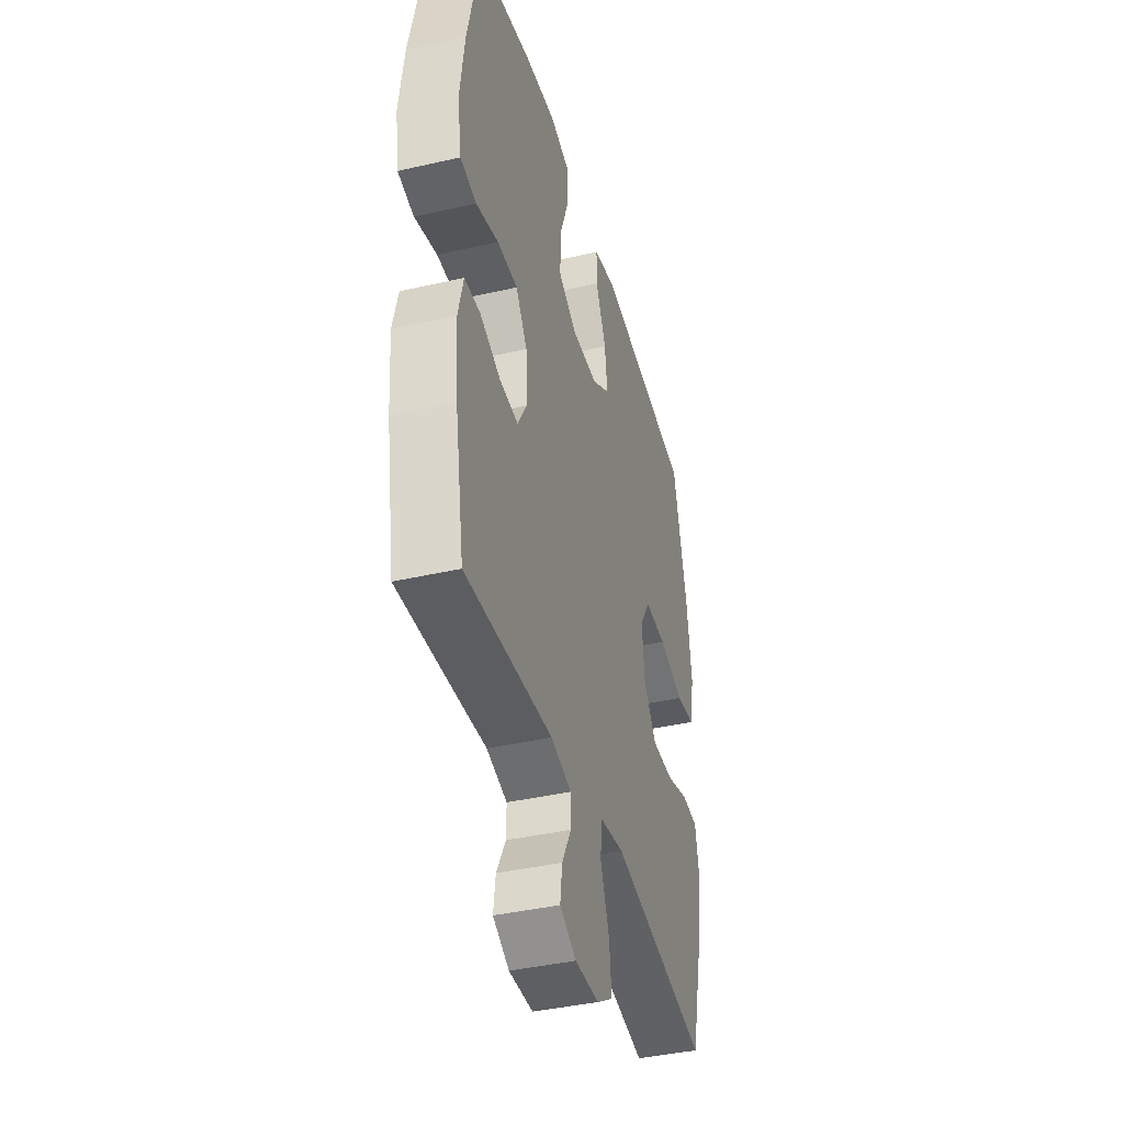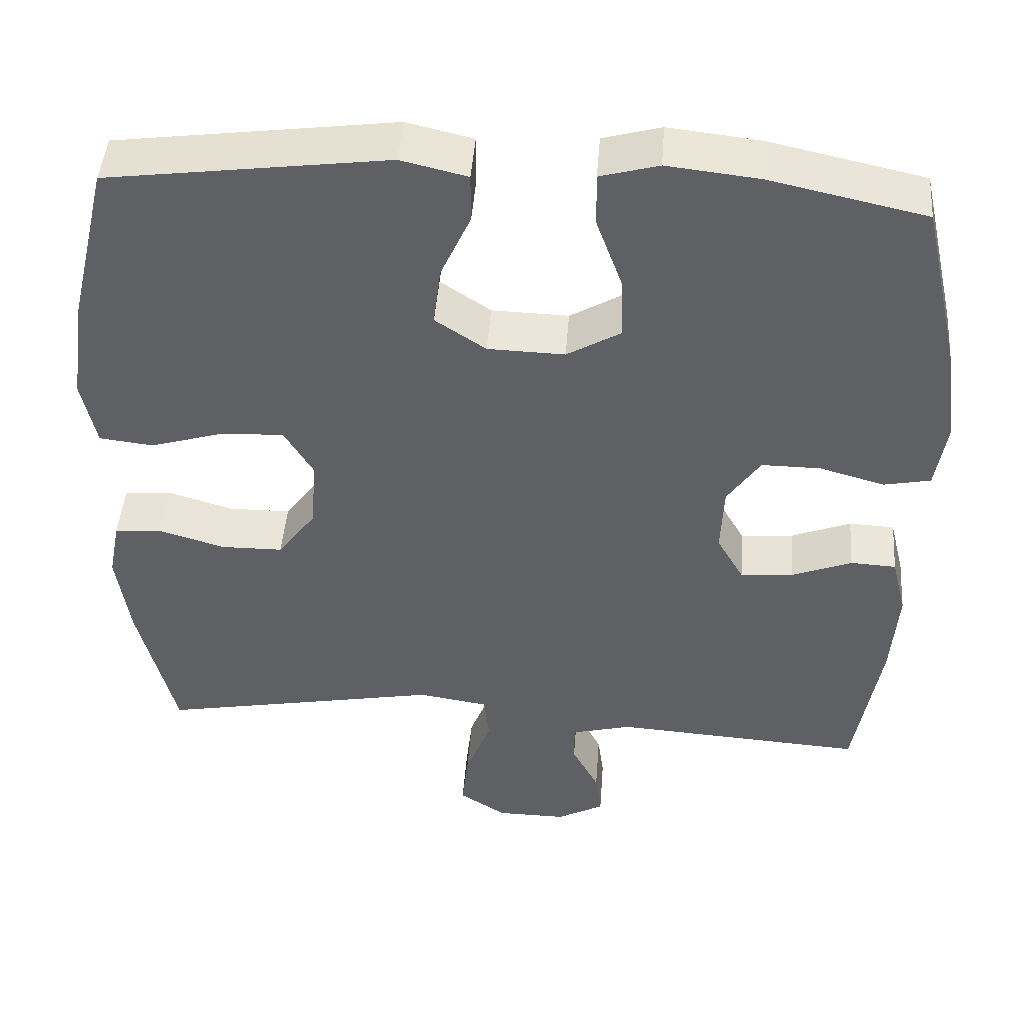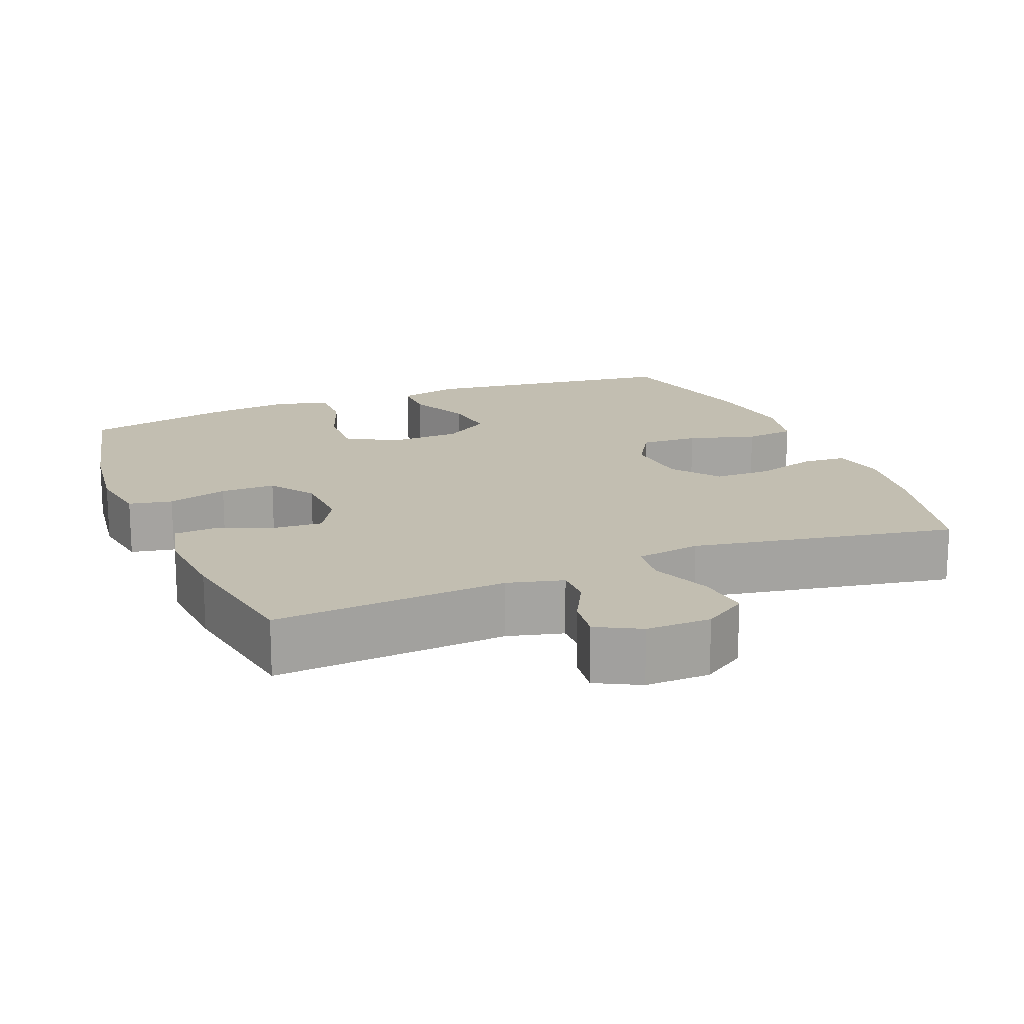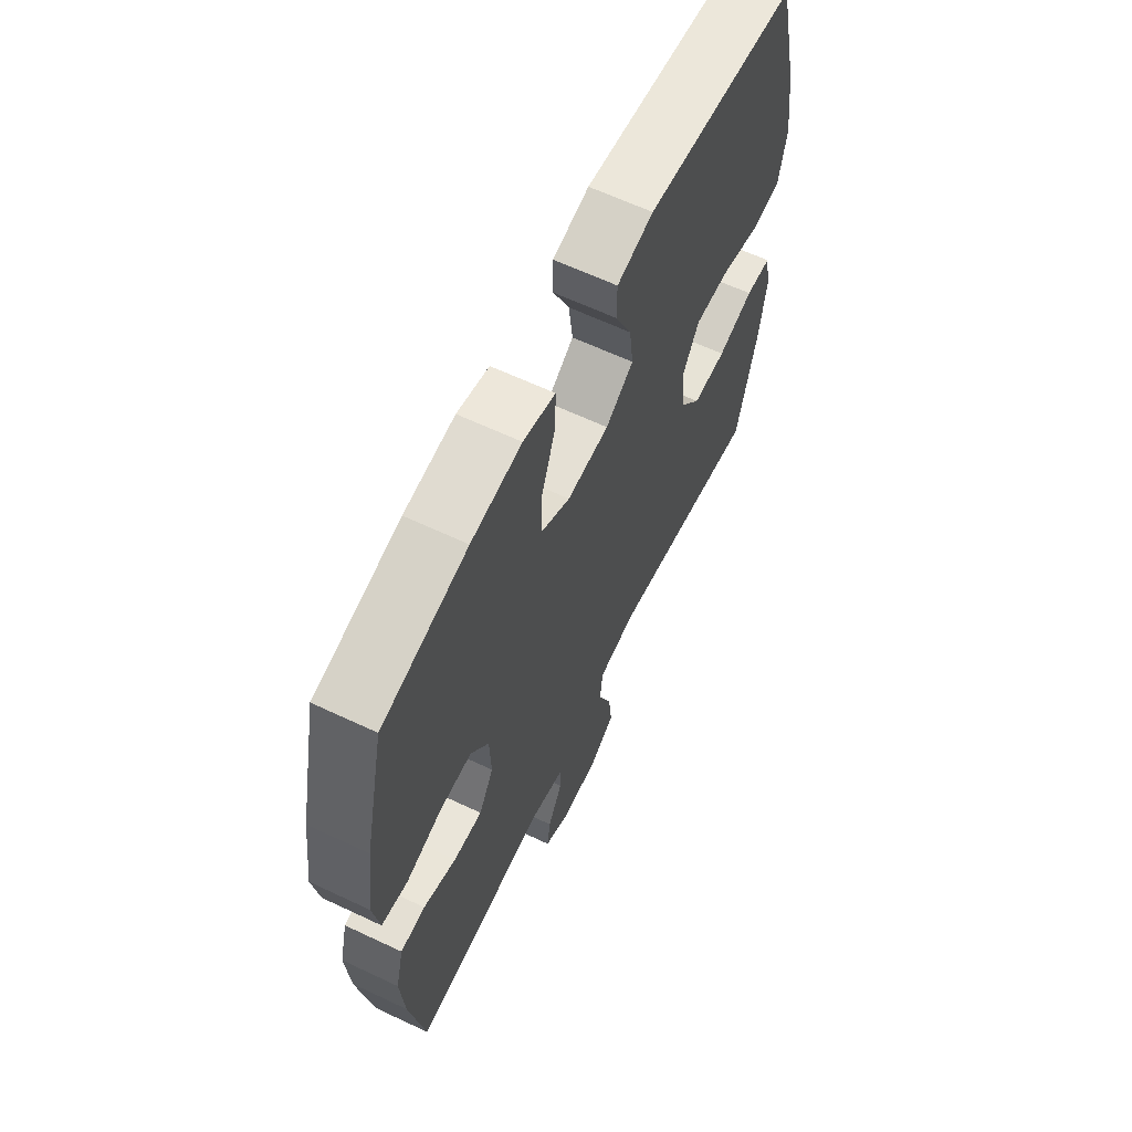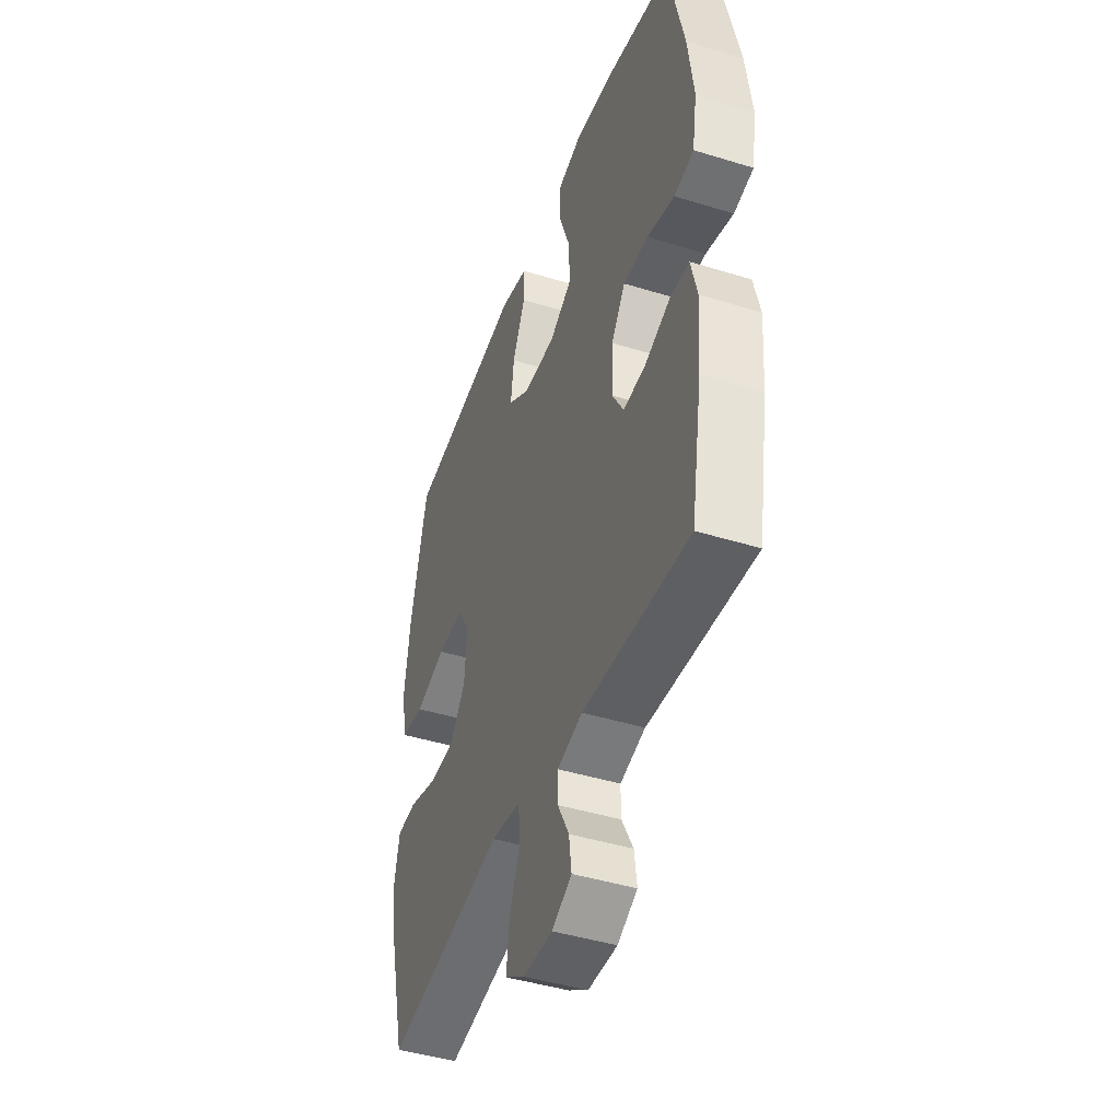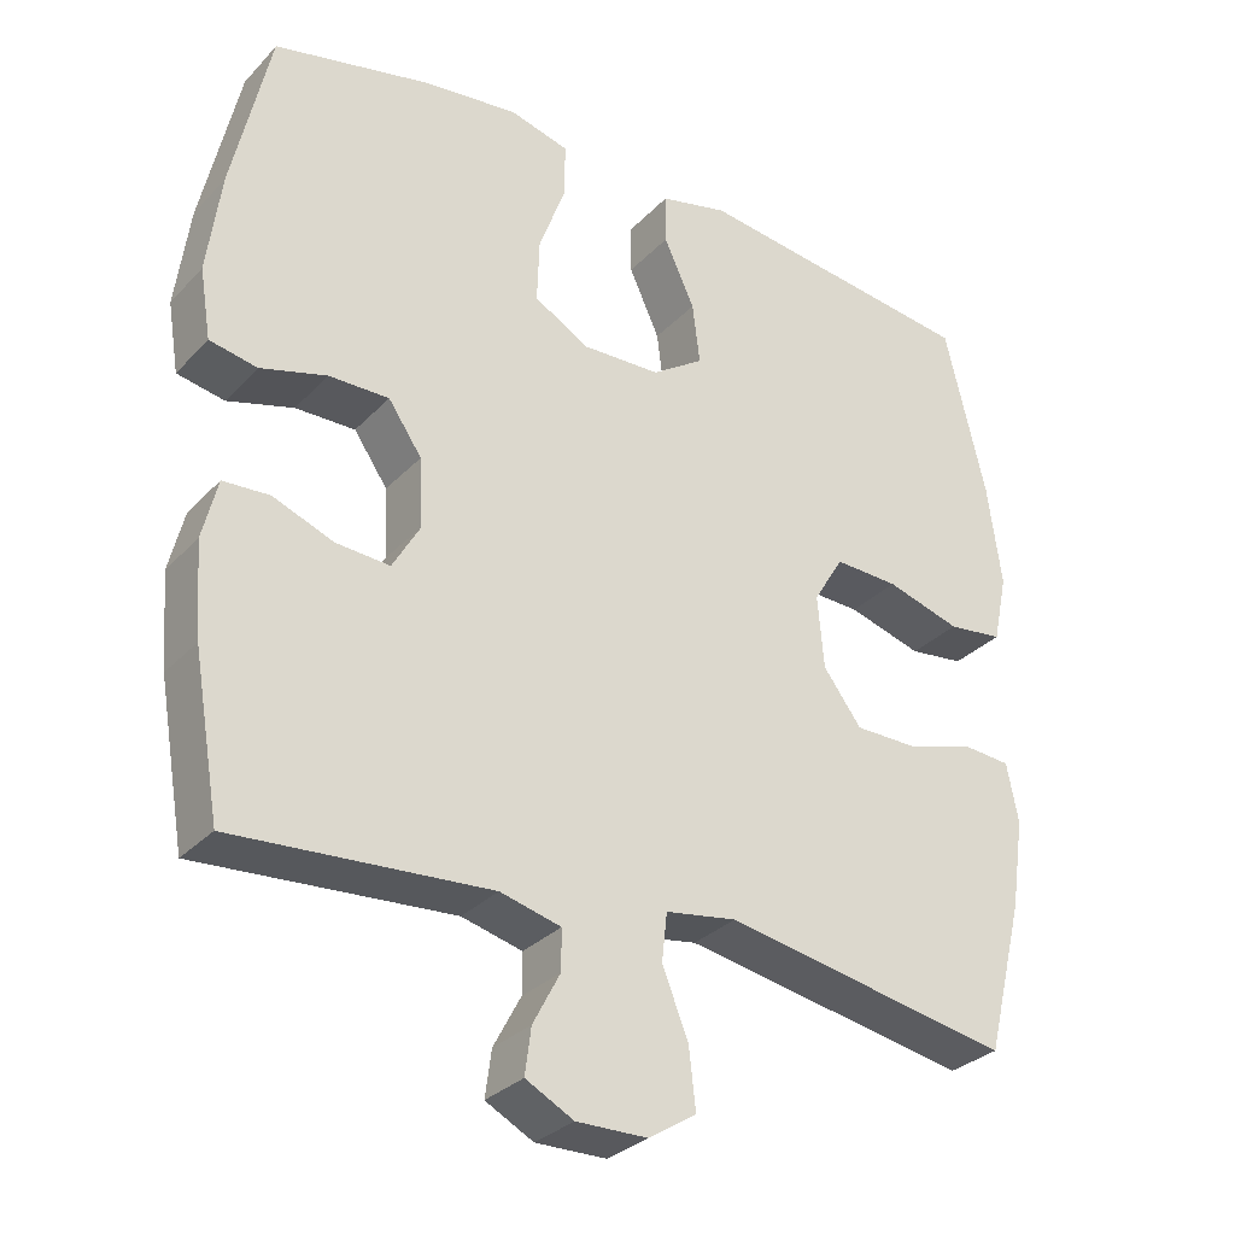
<metadata>
{"format":"obj","ext":"obj","renderer":"f3d","projection":"perspective","resolution":1024,"background":"white","views":[{"elev":-40.2,"azim":105.8,"up":"+Z"},{"elev":45.6,"azim":4.3,"up":"+Z"},{"elev":17.1,"azim":157.8,"up":"+Y"},{"elev":63.4,"azim":115.5,"up":"+Z"},{"elev":-43.9,"azim":70.1,"up":"+Z"},{"elev":-30.4,"azim":145.4,"up":"+Z"}]}
</metadata>
<code>
o path1054
v 0.5332 0.0375 -0.2885
v 0.5424 0.0375 -0.1688
v 0.5232 0.0375 -0.09114
v 0.4638 0.0375 -0.08798
v 0.3853 0.0375 -0.1185
v 0.3164 0.0375 -0.1235
v 0.2813 0.0375 -0.063
v 0.2852 0.0375 0.02649
v 0.3282 0.0375 0.08922
v 0.4054 0.0375 0.08862
v 0.4903 0.0375 0.0648
v 0.5512 0.0375 0.07703
v 0.5656 0.0375 0.1658
v 0.5478 0.0375 0.2967
v 0.499 0.0375 0.513
v 0.2962 0.0375 0.5574
v 0.1758 0.0375 0.5708
v 0.09969 0.0375 0.55
v 0.1007 0.0375 0.4807
v 0.1345 0.0375 0.3881
v 0.1375 0.0375 0.307
v 0.0673 0.0375 0.2661
v -0.03307 0.0375 0.269
v -0.09942 0.0375 0.3129
v -0.08967 0.0375 0.3907
v -0.05044 0.0375 0.4767
v -0.05051 0.0375 0.5408
v -0.1374 0.0375 0.5612
v -0.5027 0.0375 0.513
v -0.5551 0.0375 0.2939
v -0.5729 0.0375 0.1621
v -0.5543 0.0375 0.07443
v -0.4835 0.0375 0.06613
v -0.3879 0.0375 0.09475
v -0.3055 0.0375 0.09841
v -0.2673 0.0375 0.03503
v -0.2752 0.0375 -0.05817
v -0.3243 0.0375 -0.1241
v -0.4053 0.0375 -0.125
v -0.4918 0.0375 -0.09913
v -0.5532 0.0375 -0.1042
v -0.5681 0.0375 -0.1801
v -0.5509 0.0375 -0.2958
v -0.5027 0.0375 -0.4889
v -0.1334 0.0375 -0.4204
v -0.04213 0.0375 -0.4346
v -0.03549 0.0375 -0.4958
v -0.06892 0.0375 -0.5807
v -0.07734 0.0375 -0.656
v -0.01651 0.0375 -0.6951
v 0.07454 0.0375 -0.6962
v 0.1359 0.0375 -0.6635
v 0.1281 0.0375 -0.6046
v 0.093 0.0375 -0.5385
v 0.09288 0.0375 -0.4873
v 0.1708 0.0375 -0.4669
v 0.499 0.0375 -0.4889
v 0.5332 -0.0375 -0.2885
v 0.5424 -0.0375 -0.1688
v 0.5232 -0.0375 -0.09114
v 0.4638 -0.0375 -0.08798
v 0.3853 -0.0375 -0.1185
v 0.3164 -0.0375 -0.1235
v 0.2813 -0.0375 -0.063
v 0.2852 -0.0375 0.02649
v 0.3282 -0.0375 0.08922
v 0.4054 -0.0375 0.08862
v 0.4903 -0.0375 0.0648
v 0.5512 -0.0375 0.07703
v 0.5656 -0.0375 0.1658
v 0.5478 -0.0375 0.2967
v 0.499 -0.0375 0.513
v 0.2962 -0.0375 0.5574
v 0.1758 -0.0375 0.5708
v 0.09969 -0.0375 0.55
v 0.1007 -0.0375 0.4807
v 0.1345 -0.0375 0.3881
v 0.1375 -0.0375 0.307
v 0.0673 -0.0375 0.2661
v -0.03307 -0.0375 0.269
v -0.09942 -0.0375 0.3129
v -0.08967 -0.0375 0.3907
v -0.05044 -0.0375 0.4767
v -0.05051 -0.0375 0.5408
v -0.1374 -0.0375 0.5612
v -0.5027 -0.0375 0.513
v -0.5551 -0.0375 0.2939
v -0.5729 -0.0375 0.1621
v -0.5543 -0.0375 0.07443
v -0.4835 -0.0375 0.06613
v -0.3879 -0.0375 0.09475
v -0.3055 -0.0375 0.09841
v -0.2673 -0.0375 0.03503
v -0.2752 -0.0375 -0.05817
v -0.3243 -0.0375 -0.1241
v -0.4053 -0.0375 -0.125
v -0.4918 -0.0375 -0.09913
v -0.5532 -0.0375 -0.1042
v -0.5681 -0.0375 -0.1801
v -0.5509 -0.0375 -0.2958
v -0.5027 -0.0375 -0.4889
v -0.1334 -0.0375 -0.4204
v -0.04213 -0.0375 -0.4346
v -0.03549 -0.0375 -0.4958
v -0.06892 -0.0375 -0.5807
v -0.07734 -0.0375 -0.656
v -0.01651 -0.0375 -0.6951
v 0.07454 -0.0375 -0.6962
v 0.1359 -0.0375 -0.6635
v 0.1281 -0.0375 -0.6046
v 0.093 -0.0375 -0.5385
v 0.09288 -0.0375 -0.4873
v 0.1708 -0.0375 -0.4669
v 0.499 -0.0375 -0.4889
v 0.5512 0.0375 0.07703
v 0.5512 0.0375 0.07703
v 0.5656 0.0375 0.1658
v 0.5478 0.0375 0.2967
v 0.4903 0.0375 0.0648
v 0.5332 0.0375 -0.2885
v 0.5424 0.0375 -0.1688
v 0.5232 0.0375 -0.09114
v 0.5232 0.0375 -0.09114
v 0.4638 0.0375 -0.08798
v 0.499 0.0375 0.513
v 0.499 0.0375 0.513
v 0.499 0.0375 -0.4889
v 0.499 0.0375 -0.4889
v 0.4054 0.0375 0.08862
v 0.3853 0.0375 -0.1185
v 0.2962 0.0375 0.5574
v 0.3282 0.0375 0.08922
v 0.3164 0.0375 -0.1235
v 0.3164 0.0375 -0.1235
v 0.2852 0.0375 0.02649
v 0.2813 0.0375 -0.063
v 0.1758 0.0375 0.5708
v 0.1708 0.0375 -0.4669
v 0.09969 0.0375 0.55
v 0.09969 0.0375 0.55
v 0.09288 0.0375 -0.4873
v 0.09288 0.0375 -0.4873
v 0.1345 0.0375 0.3881
v 0.1375 0.0375 0.307
v 0.1375 0.0375 0.307
v 0.0673 0.0375 0.2661
v 0.07454 0.0375 -0.6962
v 0.1359 0.0375 -0.6635
v 0.1359 0.0375 -0.6635
v 0.1281 0.0375 -0.6046
v 0.1007 0.0375 0.4807
v 0.093 0.0375 -0.5385
v -0.01651 0.0375 -0.6951
v -0.03307 0.0375 0.269
v -0.07734 0.0375 -0.656
v -0.07734 0.0375 -0.656
v -0.09942 0.0375 0.3129
v -0.09942 0.0375 0.3129
v -0.06892 0.0375 -0.5807
v -0.03549 0.0375 -0.4958
v -0.04213 0.0375 -0.4346
v -0.04213 0.0375 -0.4346
v -0.1334 0.0375 -0.4204
v -0.08967 0.0375 0.3907
v -0.05044 0.0375 0.4767
v -0.05051 0.0375 0.5408
v -0.05051 0.0375 0.5408
v -0.1374 0.0375 0.5612
v -0.2673 0.0375 0.03503
v -0.2752 0.0375 -0.05817
v -0.3055 0.0375 0.09841
v -0.3055 0.0375 0.09841
v -0.3243 0.0375 -0.1241
v -0.3879 0.0375 0.09475
v -0.4053 0.0375 -0.125
v -0.4835 0.0375 0.06613
v -0.5027 0.0375 -0.4889
v -0.5027 0.0375 -0.4889
v -0.4918 0.0375 -0.09913
v -0.5027 0.0375 0.513
v -0.5027 0.0375 0.513
v -0.5543 0.0375 0.07443
v -0.5543 0.0375 0.07443
v -0.5532 0.0375 -0.1042
v -0.5532 0.0375 -0.1042
v -0.5509 0.0375 -0.2958
v -0.5551 0.0375 0.2939
v -0.5681 0.0375 -0.1801
v -0.5729 0.0375 0.1621
v 0.5512 -0.0375 0.07703
v 0.5512 -0.0375 0.07703
v 0.5656 -0.0375 0.1658
v 0.5478 -0.0375 0.2967
v 0.4903 -0.0375 0.0648
v 0.5332 -0.0375 -0.2885
v 0.5424 -0.0375 -0.1688
v 0.5232 -0.0375 -0.09114
v 0.5232 -0.0375 -0.09114
v 0.4638 -0.0375 -0.08798
v 0.499 -0.0375 0.513
v 0.499 -0.0375 0.513
v 0.499 -0.0375 -0.4889
v 0.499 -0.0375 -0.4889
v 0.4054 -0.0375 0.08862
v 0.3853 -0.0375 -0.1185
v 0.2962 -0.0375 0.5574
v 0.3282 -0.0375 0.08922
v 0.3164 -0.0375 -0.1235
v 0.3164 -0.0375 -0.1235
v 0.2852 -0.0375 0.02649
v 0.2813 -0.0375 -0.063
v 0.1758 -0.0375 0.5708
v 0.1708 -0.0375 -0.4669
v 0.09969 -0.0375 0.55
v 0.09969 -0.0375 0.55
v 0.09288 -0.0375 -0.4873
v 0.09288 -0.0375 -0.4873
v 0.1345 -0.0375 0.3881
v 0.1375 -0.0375 0.307
v 0.1375 -0.0375 0.307
v 0.0673 -0.0375 0.2661
v 0.07454 -0.0375 -0.6962
v 0.1359 -0.0375 -0.6635
v 0.1359 -0.0375 -0.6635
v 0.1281 -0.0375 -0.6046
v 0.1007 -0.0375 0.4807
v 0.093 -0.0375 -0.5385
v -0.01651 -0.0375 -0.6951
v -0.03307 -0.0375 0.269
v -0.07734 -0.0375 -0.656
v -0.07734 -0.0375 -0.656
v -0.09942 -0.0375 0.3129
v -0.09942 -0.0375 0.3129
v -0.06892 -0.0375 -0.5807
v -0.03549 -0.0375 -0.4958
v -0.04213 -0.0375 -0.4346
v -0.04213 -0.0375 -0.4346
v -0.1334 -0.0375 -0.4204
v -0.08967 -0.0375 0.3907
v -0.05044 -0.0375 0.4767
v -0.05051 -0.0375 0.5408
v -0.05051 -0.0375 0.5408
v -0.1374 -0.0375 0.5612
v -0.2673 -0.0375 0.03503
v -0.2752 -0.0375 -0.05817
v -0.3055 -0.0375 0.09841
v -0.3055 -0.0375 0.09841
v -0.3243 -0.0375 -0.1241
v -0.3879 -0.0375 0.09475
v -0.4053 -0.0375 -0.125
v -0.4835 -0.0375 0.06613
v -0.5027 -0.0375 -0.4889
v -0.5027 -0.0375 -0.4889
v -0.4918 -0.0375 -0.09913
v -0.5027 -0.0375 0.513
v -0.5027 -0.0375 0.513
v -0.5543 -0.0375 0.07443
v -0.5543 -0.0375 0.07443
v -0.5532 -0.0375 -0.1042
v -0.5532 -0.0375 -0.1042
v -0.5509 -0.0375 -0.2958
v -0.5551 -0.0375 0.2939
v -0.5681 -0.0375 -0.1801
v -0.5729 -0.0375 0.1621
f 213 195 208
f 264 249 262
f 248 238 245
f 238 248 261
f 199 196 197
f 232 239 255
f 206 218 219
f 212 218 206
f 213 236 216
f 238 236 245
f 227 222 225
f 222 227 228
f 252 238 261
f 195 213 202
f 245 211 244
f 234 227 235
f 245 236 211
f 255 239 243
f 205 196 199
f 226 212 214
f 219 207 193
f 208 195 205
f 219 193 206
f 193 204 192
f 192 194 190
f 228 227 234
f 229 210 221
f 229 211 210
f 221 207 219
f 244 211 229
f 218 212 226
f 249 264 251
f 250 261 248
f 235 216 236
f 249 246 262
f 210 207 221
f 244 229 246
f 205 195 196
f 262 246 232
f 223 225 222
f 259 263 254
f 263 261 250
f 236 213 208
f 206 193 200
f 246 229 232
f 235 227 216
f 211 236 208
f 230 228 234
f 243 239 240
f 207 204 193
f 262 232 255
f 254 263 250
f 251 264 257
f 243 240 241
f 192 204 194
f 116 13 70 191
f 13 14 71 70
f 11 12 69 68
f 1 2 59 58
f 2 123 198 59
f 3 4 61 60
f 14 126 201 71
f 128 1 58 203
f 10 11 68 67
f 4 5 62 61
f 15 16 73 72
f 9 10 67 66
f 5 134 209 62
f 8 9 66 65
f 6 7 64 63
f 16 17 74 73
f 56 57 114 113
f 7 8 65 64
f 17 140 215 74
f 142 56 113 217
f 20 145 220 77
f 21 22 79 78
f 51 149 224 108
f 52 53 110 109
f 19 20 77 76
f 18 19 76 75
f 53 54 111 110
f 54 55 112 111
f 50 51 108 107
f 22 23 80 79
f 156 50 107 231
f 23 158 233 80
f 48 49 106 105
f 47 48 105 104
f 162 47 104 237
f 45 46 103 102
f 25 26 83 82
f 26 167 242 83
f 27 28 85 84
f 24 25 82 81
f 36 37 94 93
f 172 36 93 247
f 37 38 95 94
f 34 35 92 91
f 38 39 96 95
f 33 34 91 90
f 178 45 102 253
f 39 40 97 96
f 28 181 256 85
f 183 33 90 258
f 40 185 260 97
f 43 44 101 100
f 29 30 87 86
f 42 43 100 99
f 41 42 99 98
f 31 32 89 88
f 30 31 88 87
f 138 133 120
f 189 187 174
f 173 170 163
f 163 186 173
f 124 122 121
f 157 180 164
f 131 144 143
f 137 131 143
f 138 141 161
f 163 170 161
f 152 150 147
f 147 153 152
f 177 186 163
f 120 127 138
f 170 169 136
f 159 160 152
f 170 136 161
f 180 168 164
f 130 124 121
f 151 139 137
f 144 118 132
f 133 130 120
f 144 131 118
f 118 117 129
f 117 115 119
f 153 159 152
f 154 146 135
f 154 135 136
f 146 144 132
f 169 154 136
f 143 151 137
f 174 176 189
f 175 173 186
f 160 161 141
f 174 187 171
f 135 146 132
f 169 171 154
f 130 121 120
f 187 157 171
f 148 147 150
f 184 179 188
f 188 175 186
f 161 133 138
f 131 125 118
f 171 157 154
f 160 141 152
f 136 133 161
f 155 159 153
f 168 165 164
f 132 118 129
f 187 180 157
f 179 175 188
f 176 182 189
f 168 166 165
f 117 119 129

</code>
